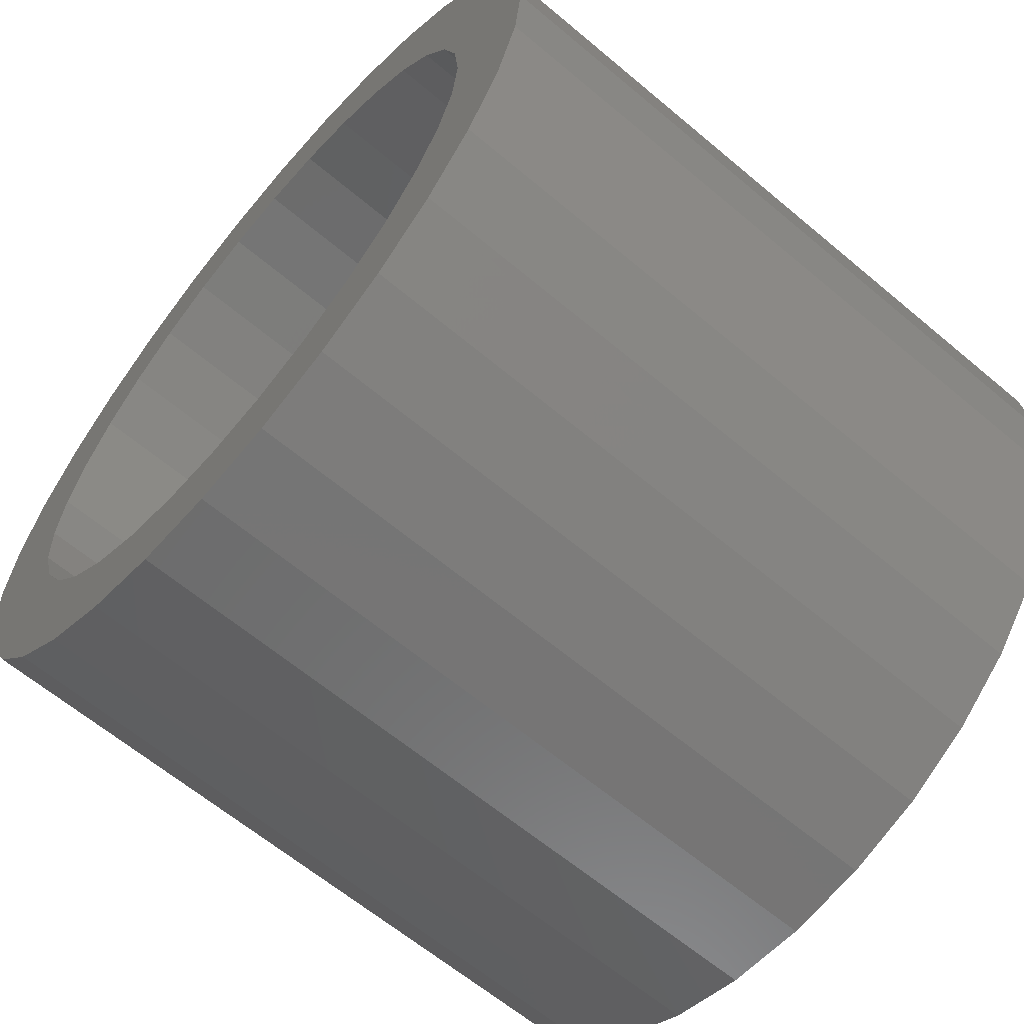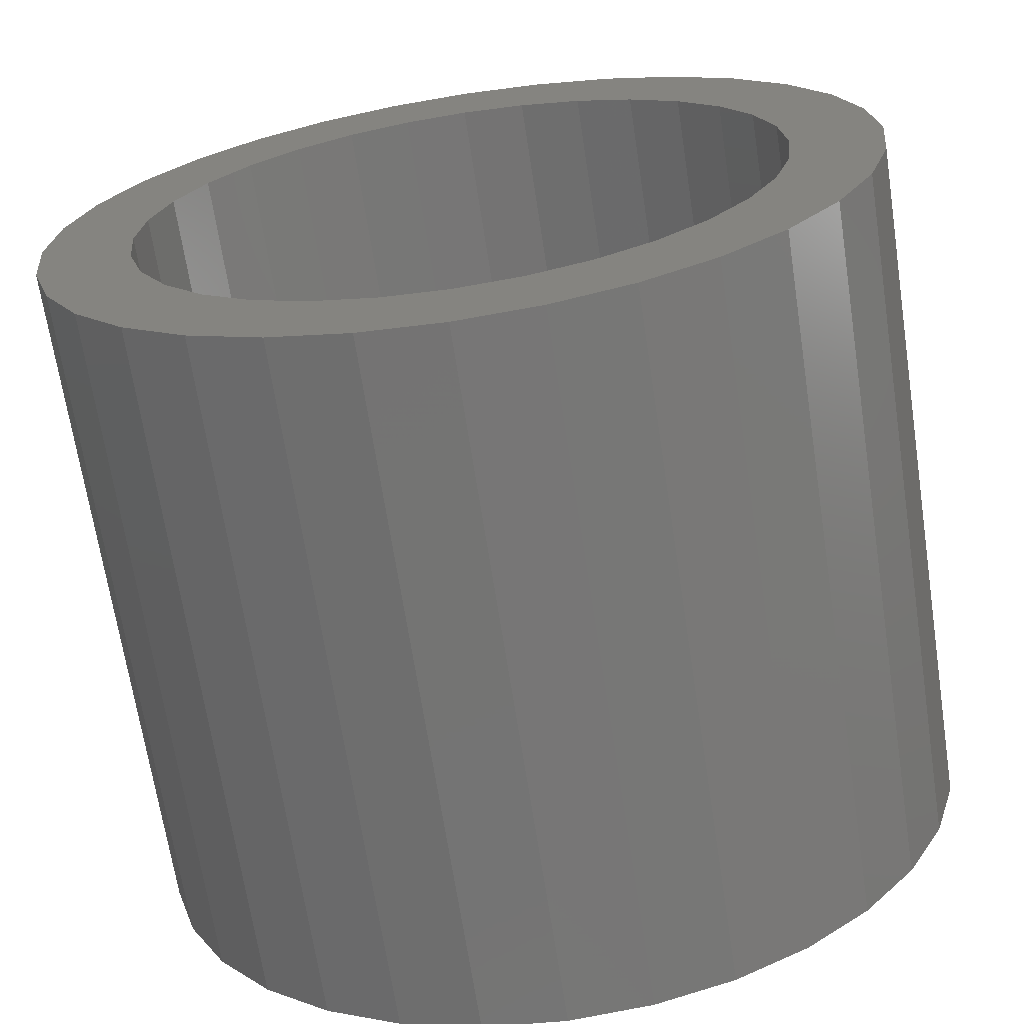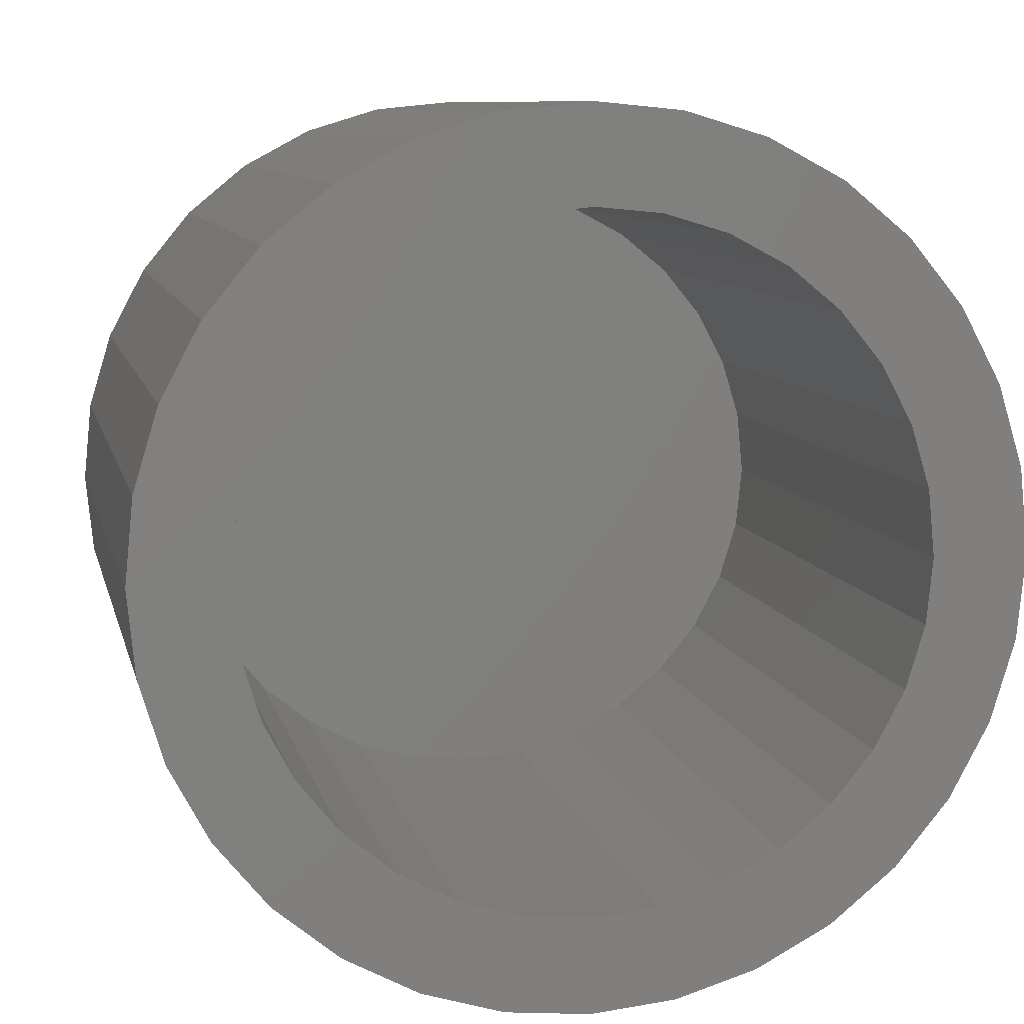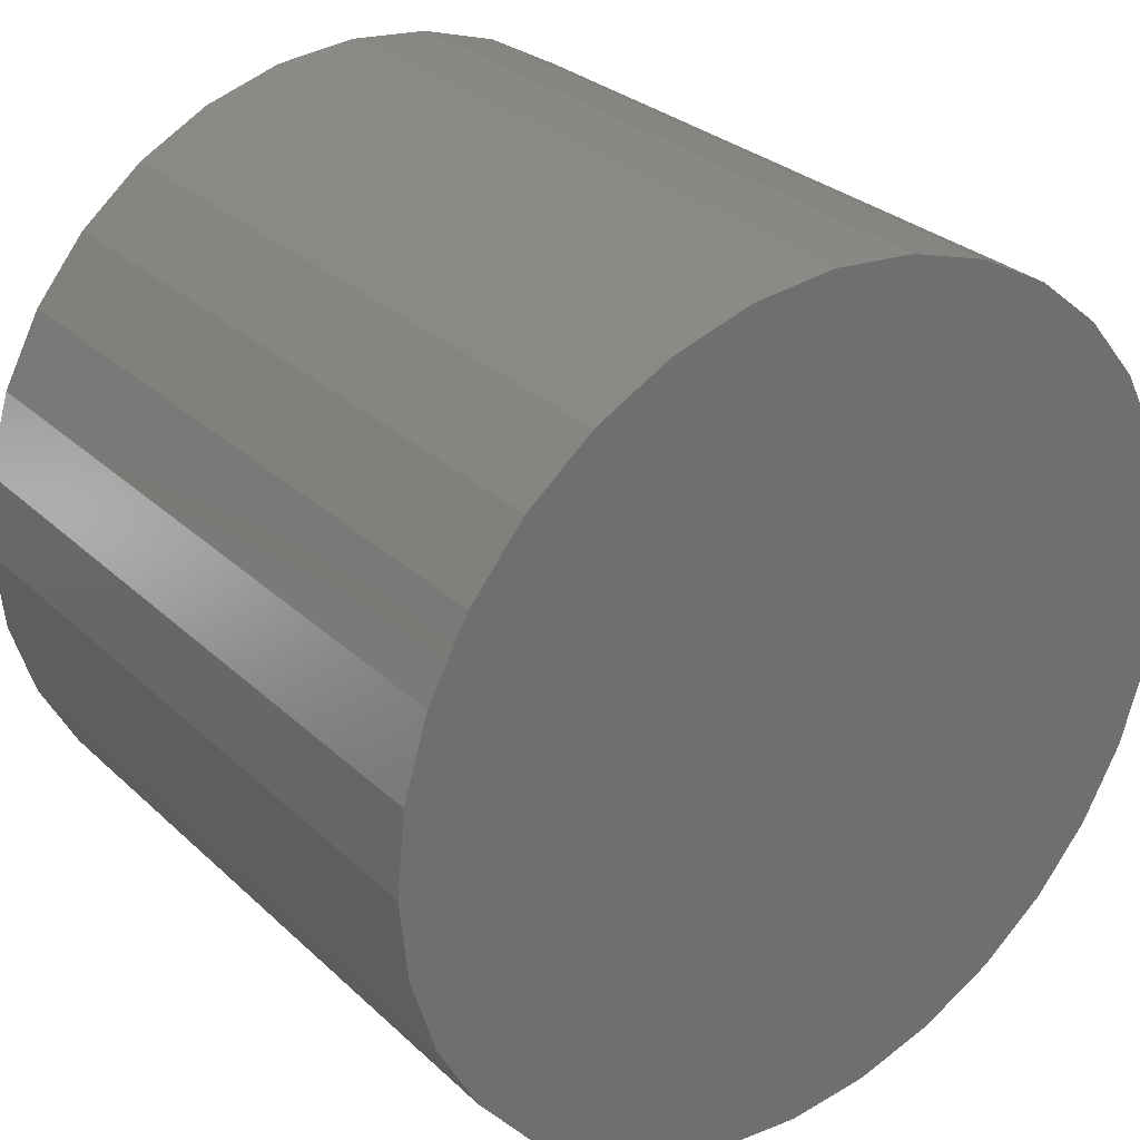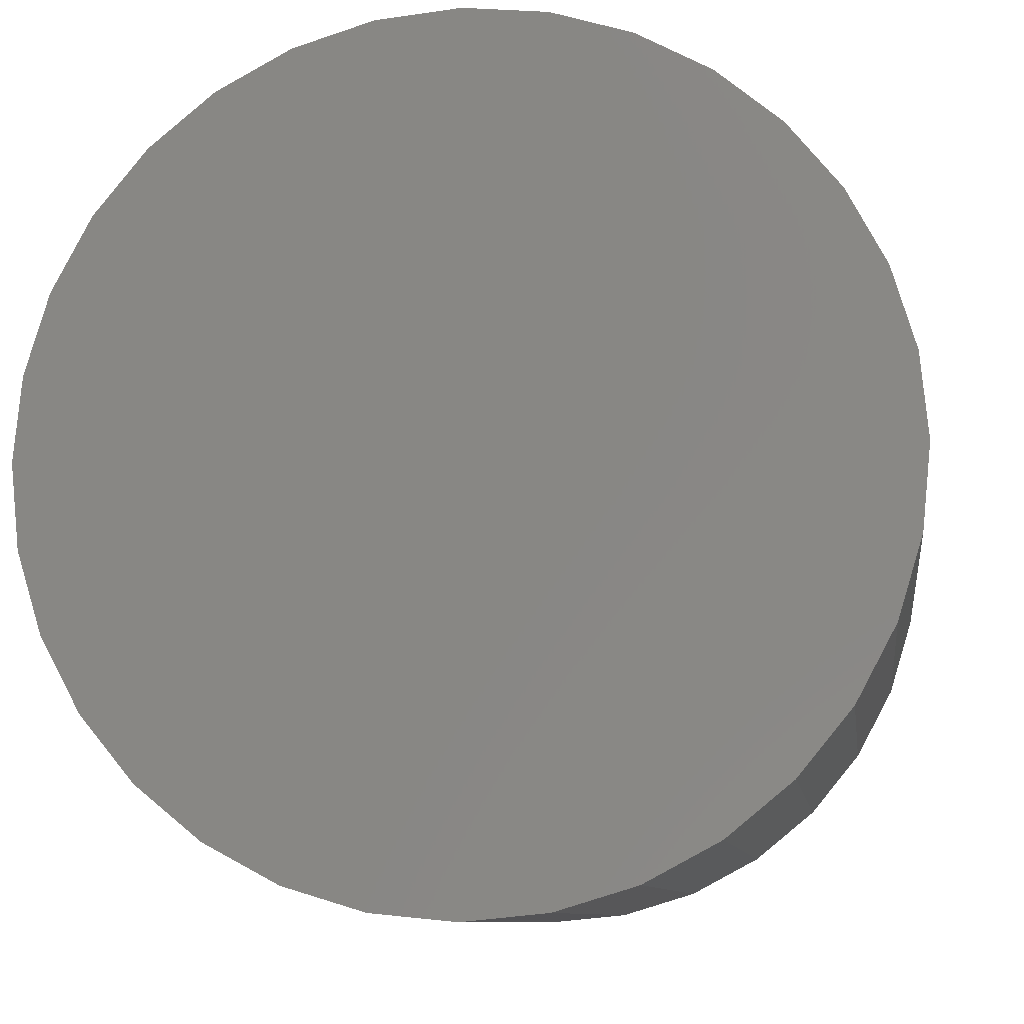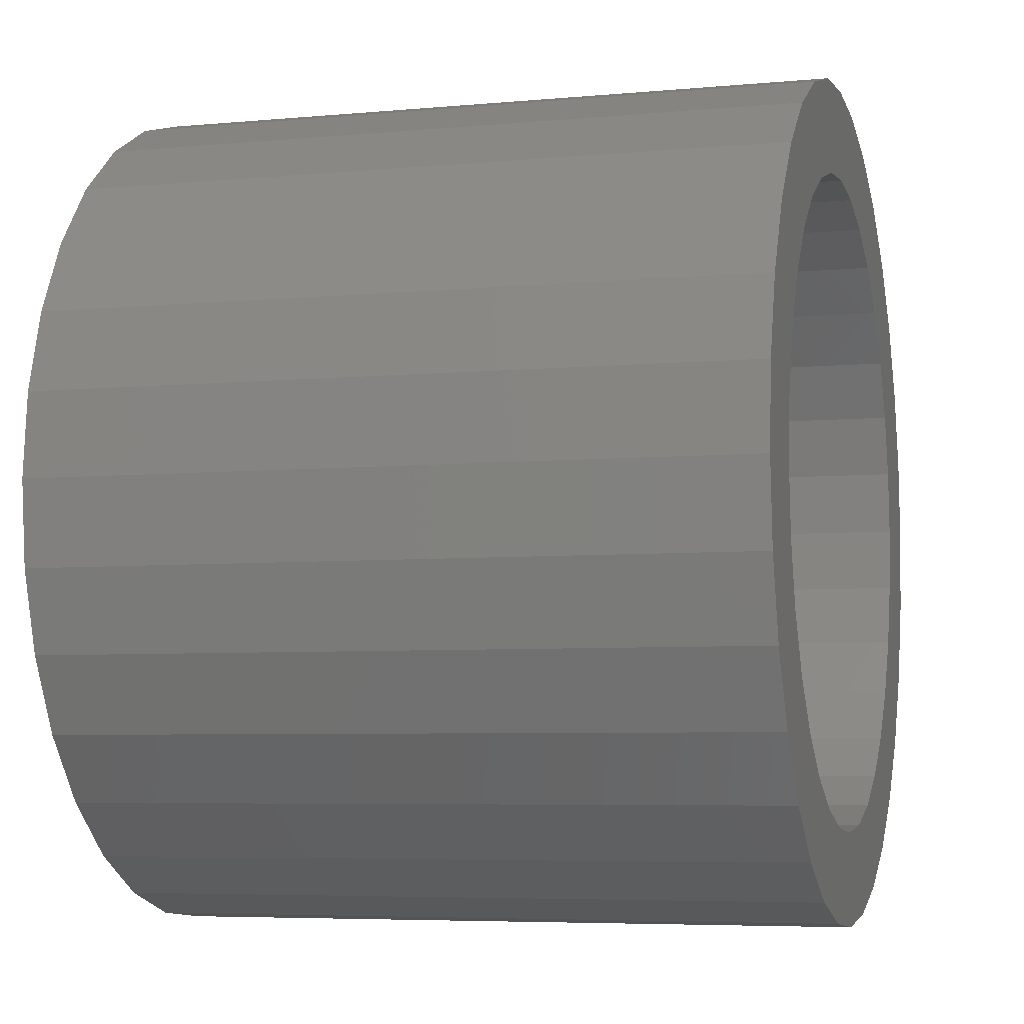
<metadata>
{"format":"stl","ext":"stl","renderer":"f3d","projection":"perspective","resolution":1024,"background":"white","views":[{"elev":-63.2,"azim":-130.4,"up":"+Y"},{"elev":-67.8,"azim":-171.3,"up":"+Y"},{"elev":9.0,"azim":167.8,"up":"+Y"},{"elev":28.8,"azim":-36.4,"up":"+Y"},{"elev":-9.1,"azim":7.8,"up":"+Y"},{"elev":-5.7,"azim":106.0,"up":"+Y"}]}
</metadata>
<code>
# stl→obj: 128 verts, 252 faces
v 0.3918 -0.3405 0
v 0.3524 -0.3446 0
v 0.3632 -0.3357 0
v 0.3815 -0.3436 0
v 0.3719 -0.3487 0
v 0.3436 -0.3553 0
v 0.3635 -0.3556 0
v 0.3566 -0.364 0
v 0.3371 -0.3676 0
v 0.3515 -0.3736 0
v 0.333 -0.3809 0
v 0.3483 -0.3839 0
v 0.333 -0.4086 0
v 0.3483 -0.4055 0
v 0.3515 -0.4159 0
v 0.3371 -0.4219 0
v 0.3566 -0.4255 0
v 0.3436 -0.4342 0
v 0.3635 -0.4339 0
v 0.3719 -0.4408 0
v 0.3524 -0.4449 0
v 0.3815 -0.4459 0
v 0.4238 -0.3436 0
v 0.4134 -0.3405 0
v 0.4421 -0.3357 0
v 0.4528 -0.3446 0
v 0.4334 -0.3487 0
v 0.4418 -0.3556 0
v 0.4616 -0.3553 0
v 0.4486 -0.364 0
v 0.4682 -0.3676 0
v 0.4538 -0.3736 0
v 0.4722 -0.3809 0
v 0.4569 -0.3839 0
v 0.458 -0.3947 0
v 0.4538 -0.4159 0
v 0.4569 -0.4055 0
v 0.4722 -0.4086 0
v 0.4682 -0.4219 0
v 0.4486 -0.4255 0
v 0.4616 -0.4342 0
v 0.4418 -0.4339 0
v 0.4334 -0.4408 0
v 0.4528 -0.4449 0
v 0.4238 -0.4459 0
v 0.4134 -0.449 0
v 0.4421 -0.4537 0
v 0.3317 -0.3947 0
v 0.3473 -0.3947 0
v 0.4736 -0.3947 0
v 0.3632 -0.4537 0
v 0.3918 -0.449 0
v 0.4026 -0.4501 0
v 0.3755 -0.4603 0
v 0.4026 -0.3394 0
v 0.3755 -0.3292 0
v 0.3888 -0.3251 0
v 0.4026 -0.3238 0
v 0.4165 -0.3251 0
v 0.4298 -0.3292 0
v 0.4298 -0.4603 0
v 0.4165 -0.4643 0
v 0.4026 -0.4657 0
v 0.3888 -0.4643 0
v 0.4134 -0.449 0.1016
v 0.4238 -0.4459 0.1016
v 0.4334 -0.4408 0.1016
v 0.4418 -0.4339 0.1016
v 0.4486 -0.4255 0.1016
v 0.4538 -0.4159 0.1016
v 0.4569 -0.4055 0.1016
v 0.458 -0.3947 0.1016
v 0.4026 -0.4501 0.1016
v 0.3918 -0.449 0.1016
v 0.3815 -0.4459 0.1016
v 0.3719 -0.4408 0.1016
v 0.3635 -0.4339 0.1016
v 0.3566 -0.4255 0.1016
v 0.3515 -0.4159 0.1016
v 0.3483 -0.4055 0.1016
v 0.3473 -0.3947 0.1016
v 0.3918 -0.3405 0.1016
v 0.3815 -0.3436 0.1016
v 0.3719 -0.3487 0.1016
v 0.3635 -0.3556 0.1016
v 0.3566 -0.364 0.1016
v 0.3515 -0.3736 0.1016
v 0.3483 -0.3839 0.1016
v 0.4026 -0.3394 0.1016
v 0.4134 -0.3405 0.1016
v 0.4238 -0.3436 0.1016
v 0.4334 -0.3487 0.1016
v 0.4418 -0.3556 0.1016
v 0.4486 -0.364 0.1016
v 0.4538 -0.3736 0.1016
v 0.4569 -0.3839 0.1016
v 0.4736 -0.3947 0.1172
v 0.4722 -0.4086 0.1172
v 0.4682 -0.4219 0.1172
v 0.4616 -0.4342 0.1172
v 0.4528 -0.4449 0.1172
v 0.4421 -0.4537 0.1172
v 0.4298 -0.4603 0.1172
v 0.4165 -0.4643 0.1172
v 0.4026 -0.4657 0.1172
v 0.3888 -0.4643 0.1172
v 0.3755 -0.4603 0.1172
v 0.3632 -0.4537 0.1172
v 0.3524 -0.4449 0.1172
v 0.3436 -0.4342 0.1172
v 0.3371 -0.4219 0.1172
v 0.333 -0.4086 0.1172
v 0.3317 -0.3947 0.1172
v 0.333 -0.3809 0.1172
v 0.3371 -0.3676 0.1172
v 0.3436 -0.3553 0.1172
v 0.3524 -0.3446 0.1172
v 0.3632 -0.3357 0.1172
v 0.3755 -0.3292 0.1172
v 0.3888 -0.3251 0.1172
v 0.4026 -0.3238 0.1172
v 0.4165 -0.3251 0.1172
v 0.4298 -0.3292 0.1172
v 0.4421 -0.3357 0.1172
v 0.4528 -0.3446 0.1172
v 0.4616 -0.3553 0.1172
v 0.4682 -0.3676 0.1172
v 0.4722 -0.3809 0.1172
f 1 2 3
f 4 2 1
f 2 4 5
f 5 6 2
f 7 6 5
f 6 7 8
f 8 9 6
f 9 8 10
f 10 11 9
f 12 11 10
f 13 14 15
f 15 16 13
f 17 16 15
f 18 16 17
f 19 18 17
f 18 19 20
f 20 21 18
f 22 21 20
f 23 24 25
f 26 23 25
f 27 23 26
f 28 27 26
f 29 28 26
f 30 28 29
f 31 30 29
f 32 30 31
f 33 32 31
f 33 34 32
f 34 33 35
f 36 37 38
f 39 36 38
f 39 40 36
f 40 39 41
f 42 40 41
f 43 42 41
f 44 43 41
f 45 43 44
f 46 45 44
f 47 46 44
f 48 11 12
f 48 12 49
f 48 49 14
f 48 14 13
f 50 38 37
f 50 37 35
f 50 35 33
f 51 21 22
f 51 22 52
f 51 52 53
f 51 53 54
f 55 1 3
f 55 3 56
f 55 56 57
f 55 57 58
f 55 58 59
f 55 59 60
f 55 60 25
f 55 25 24
f 53 46 47
f 53 47 61
f 53 61 62
f 53 62 63
f 53 63 64
f 53 64 54
f 53 65 46
f 46 65 66
f 46 66 45
f 45 66 67
f 45 67 43
f 43 67 68
f 43 68 42
f 42 68 69
f 42 69 40
f 40 69 70
f 40 70 36
f 36 70 71
f 36 71 37
f 37 71 72
f 37 72 35
f 65 53 73
f 73 53 52
f 73 52 74
f 74 52 22
f 74 22 75
f 75 22 20
f 75 20 76
f 76 20 19
f 76 19 77
f 77 19 17
f 77 17 78
f 78 17 15
f 78 15 79
f 79 15 14
f 79 14 80
f 80 14 49
f 80 49 81
f 55 82 1
f 1 82 83
f 1 83 4
f 4 83 84
f 4 84 5
f 5 84 85
f 5 85 7
f 7 85 86
f 7 86 8
f 8 86 87
f 8 87 10
f 10 87 88
f 10 88 12
f 12 88 81
f 12 81 49
f 82 55 89
f 89 55 24
f 89 24 90
f 90 24 23
f 90 23 91
f 91 23 27
f 91 27 92
f 92 27 28
f 92 28 93
f 93 28 30
f 93 30 94
f 94 30 32
f 94 32 95
f 95 32 34
f 95 34 96
f 96 34 35
f 96 35 72
f 50 97 38
f 38 97 98
f 38 98 39
f 39 98 99
f 39 99 41
f 41 99 100
f 41 100 44
f 44 100 101
f 44 101 47
f 47 101 102
f 47 102 61
f 61 102 103
f 61 103 62
f 62 103 104
f 62 104 63
f 63 104 105
f 63 105 64
f 64 105 106
f 64 106 54
f 54 106 107
f 54 107 51
f 51 107 108
f 51 108 21
f 21 108 109
f 21 109 18
f 18 109 110
f 18 110 16
f 16 110 111
f 16 111 13
f 13 111 112
f 13 112 48
f 48 112 113
f 48 113 11
f 11 113 114
f 11 114 9
f 9 114 115
f 9 115 6
f 6 115 116
f 6 116 2
f 2 116 117
f 2 117 3
f 3 117 118
f 3 118 56
f 56 118 119
f 56 119 57
f 57 119 120
f 57 120 58
f 58 120 121
f 58 121 59
f 59 121 122
f 59 122 60
f 60 122 123
f 60 123 25
f 25 123 124
f 25 124 26
f 26 124 125
f 26 125 29
f 29 125 126
f 29 126 31
f 31 126 127
f 31 127 33
f 33 127 128
f 33 128 50
f 50 128 97
f 120 122 121
f 122 120 119
f 122 119 123
f 123 119 118
f 123 118 124
f 124 118 117
f 124 117 125
f 125 117 116
f 125 116 126
f 100 109 101
f 101 109 108
f 101 108 102
f 102 108 107
f 102 107 103
f 103 107 106
f 103 106 104
f 104 106 105
f 126 116 127
f 127 116 115
f 127 115 128
f 128 115 114
f 128 114 97
f 97 114 113
f 97 113 98
f 98 113 112
f 98 112 99
f 99 112 111
f 99 111 100
f 100 111 110
f 100 110 109
f 89 90 82
f 83 82 90
f 91 83 90
f 84 83 91
f 92 84 91
f 85 84 92
f 93 85 92
f 86 85 93
f 94 86 93
f 87 86 94
f 95 87 94
f 69 78 70
f 77 78 69
f 68 77 69
f 76 77 68
f 67 76 68
f 75 76 67
f 66 75 67
f 74 75 66
f 65 74 66
f 73 74 65
f 78 79 70
f 70 79 80
f 70 80 71
f 71 80 81
f 71 81 72
f 72 81 88
f 72 88 96
f 96 88 87
f 96 87 95

</code>
